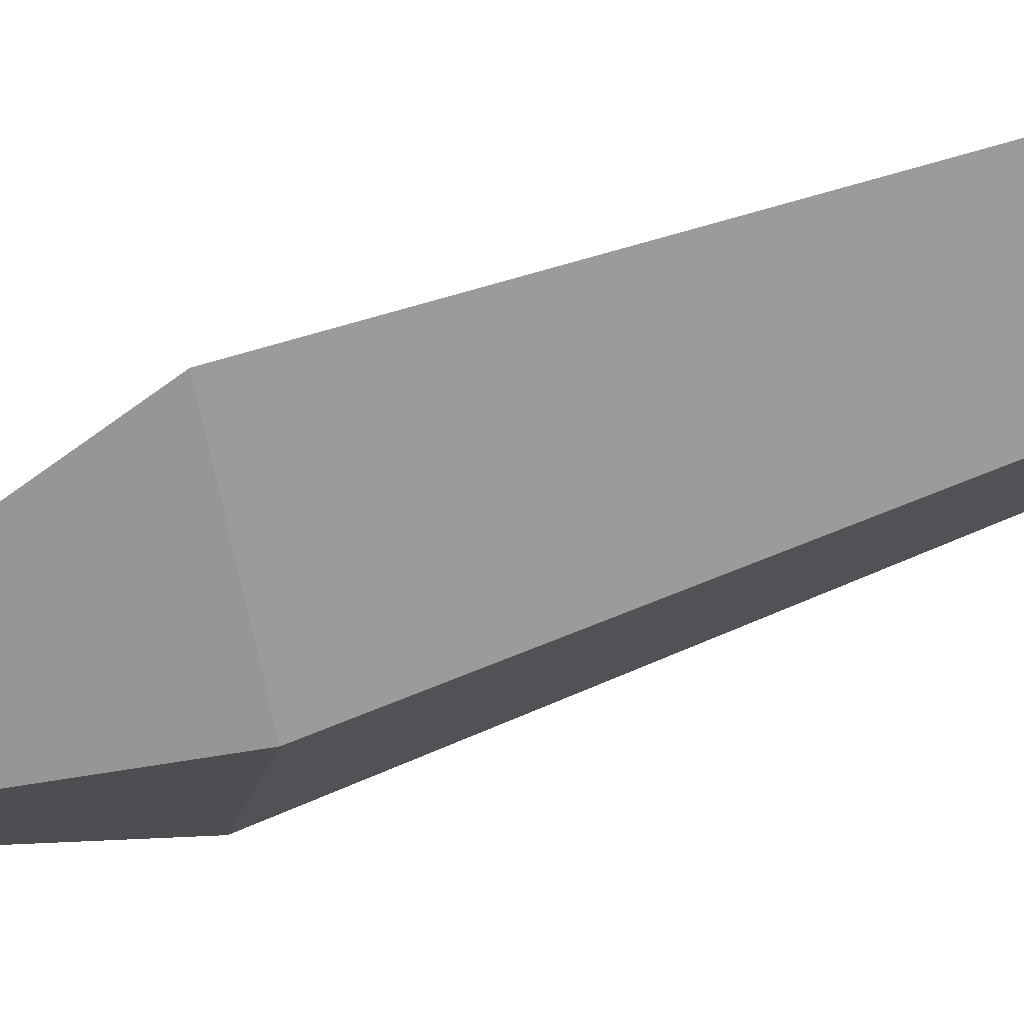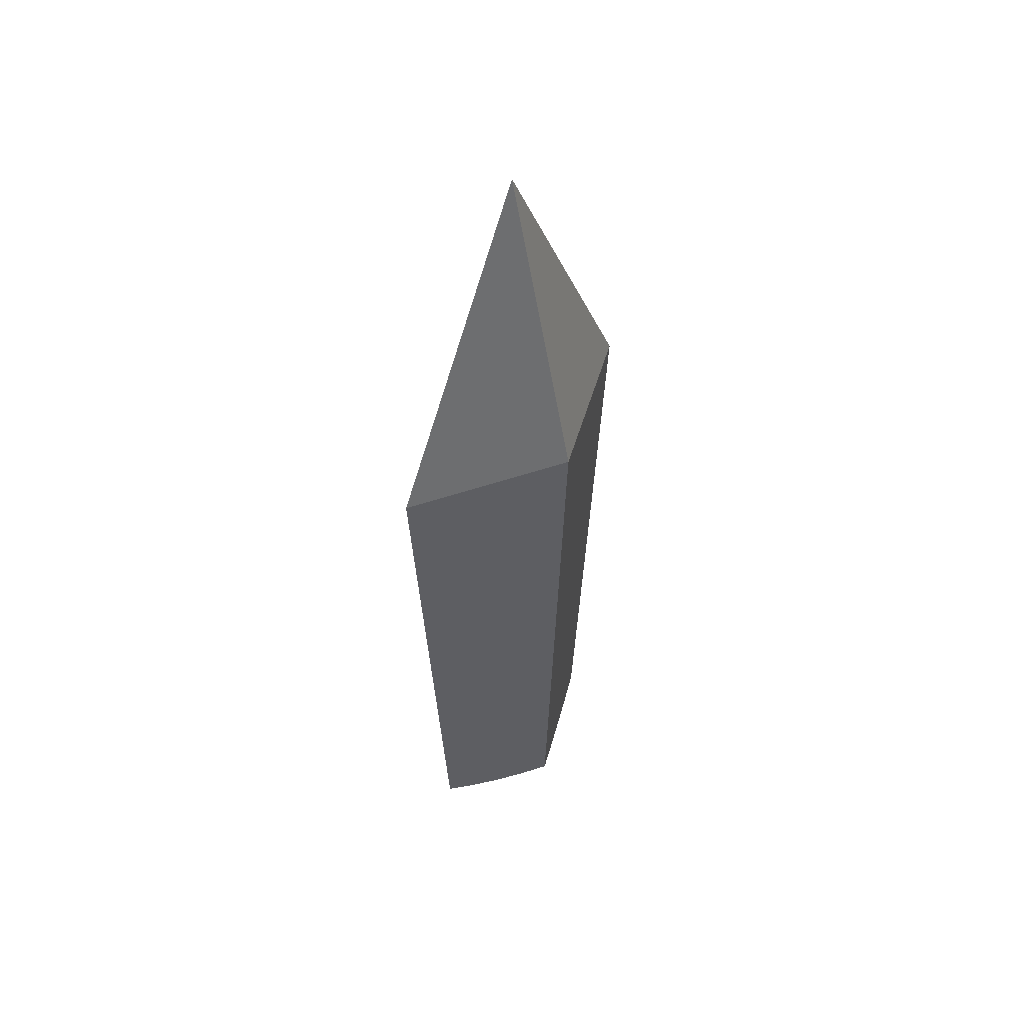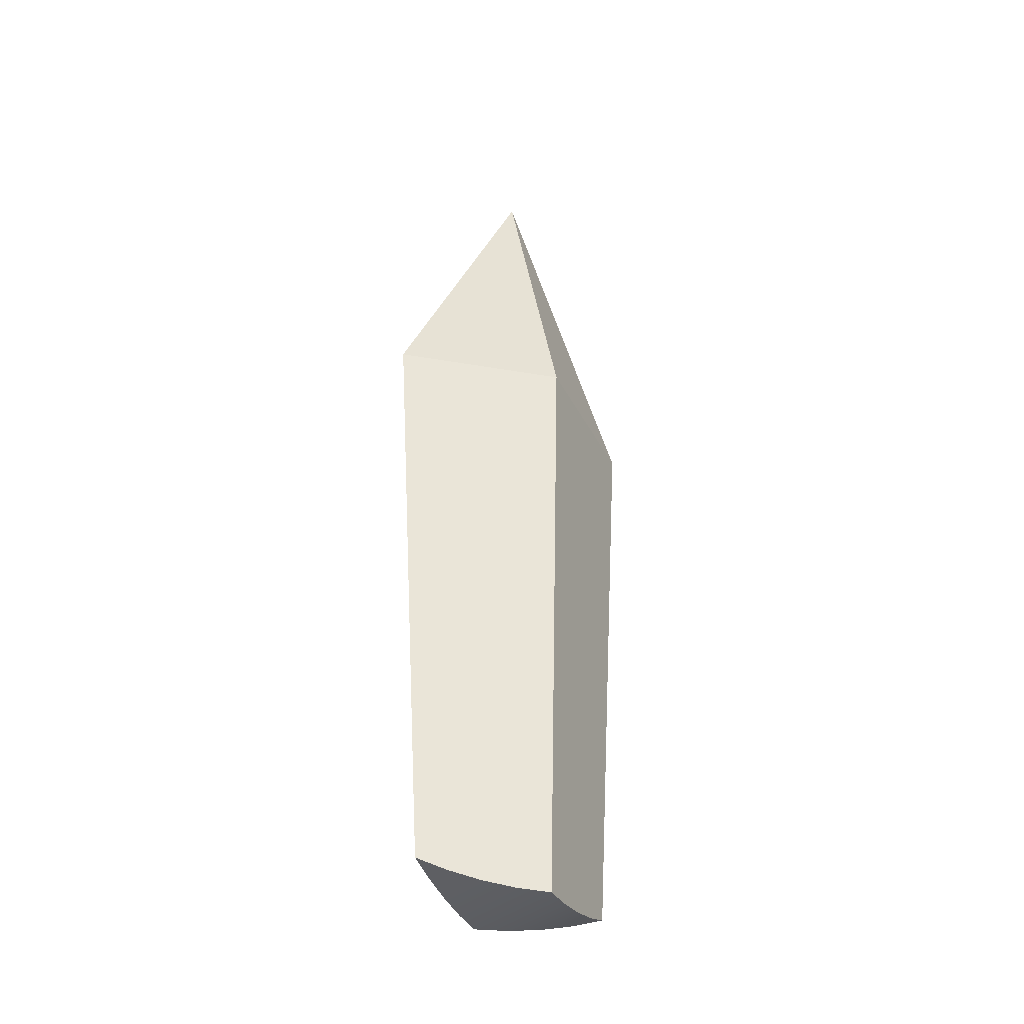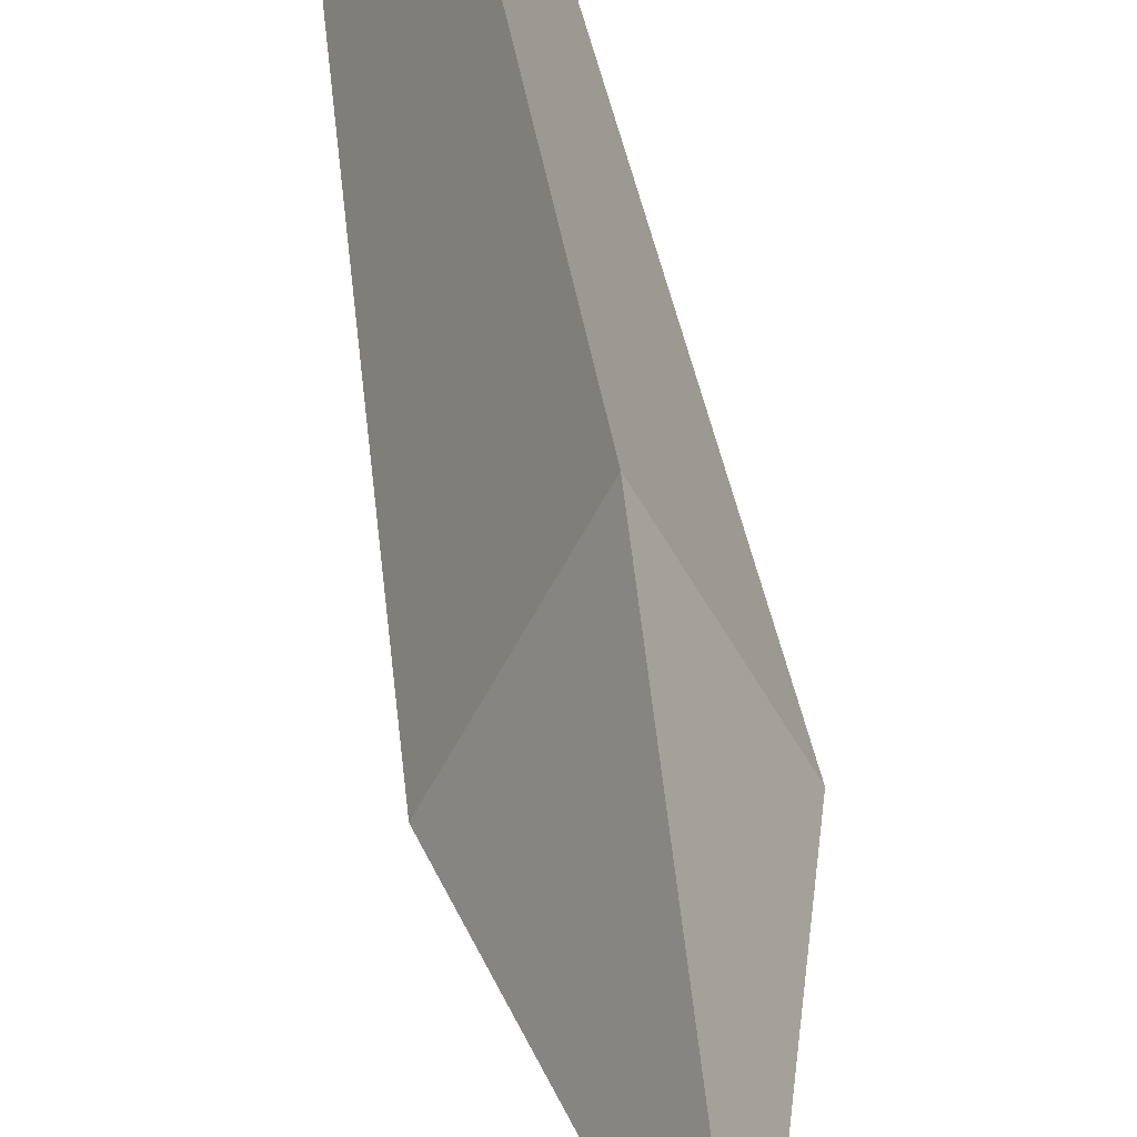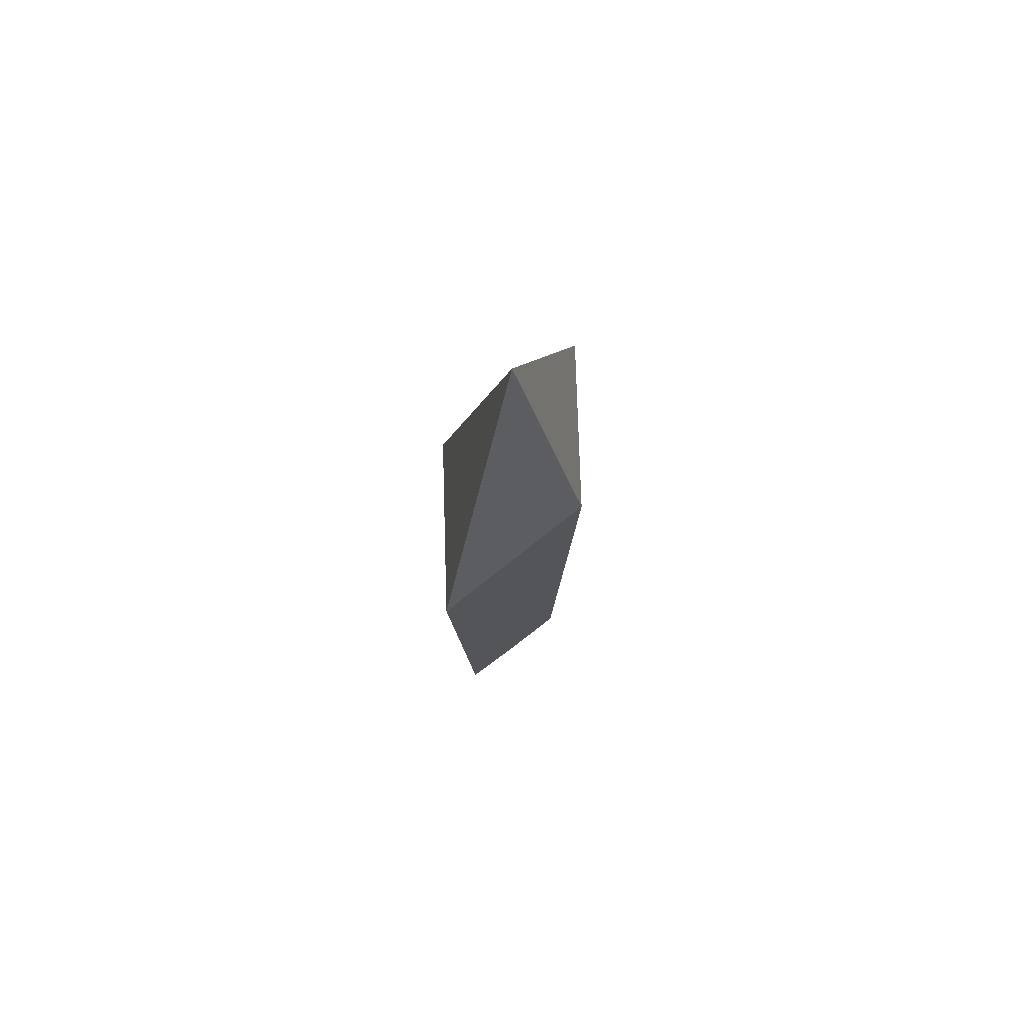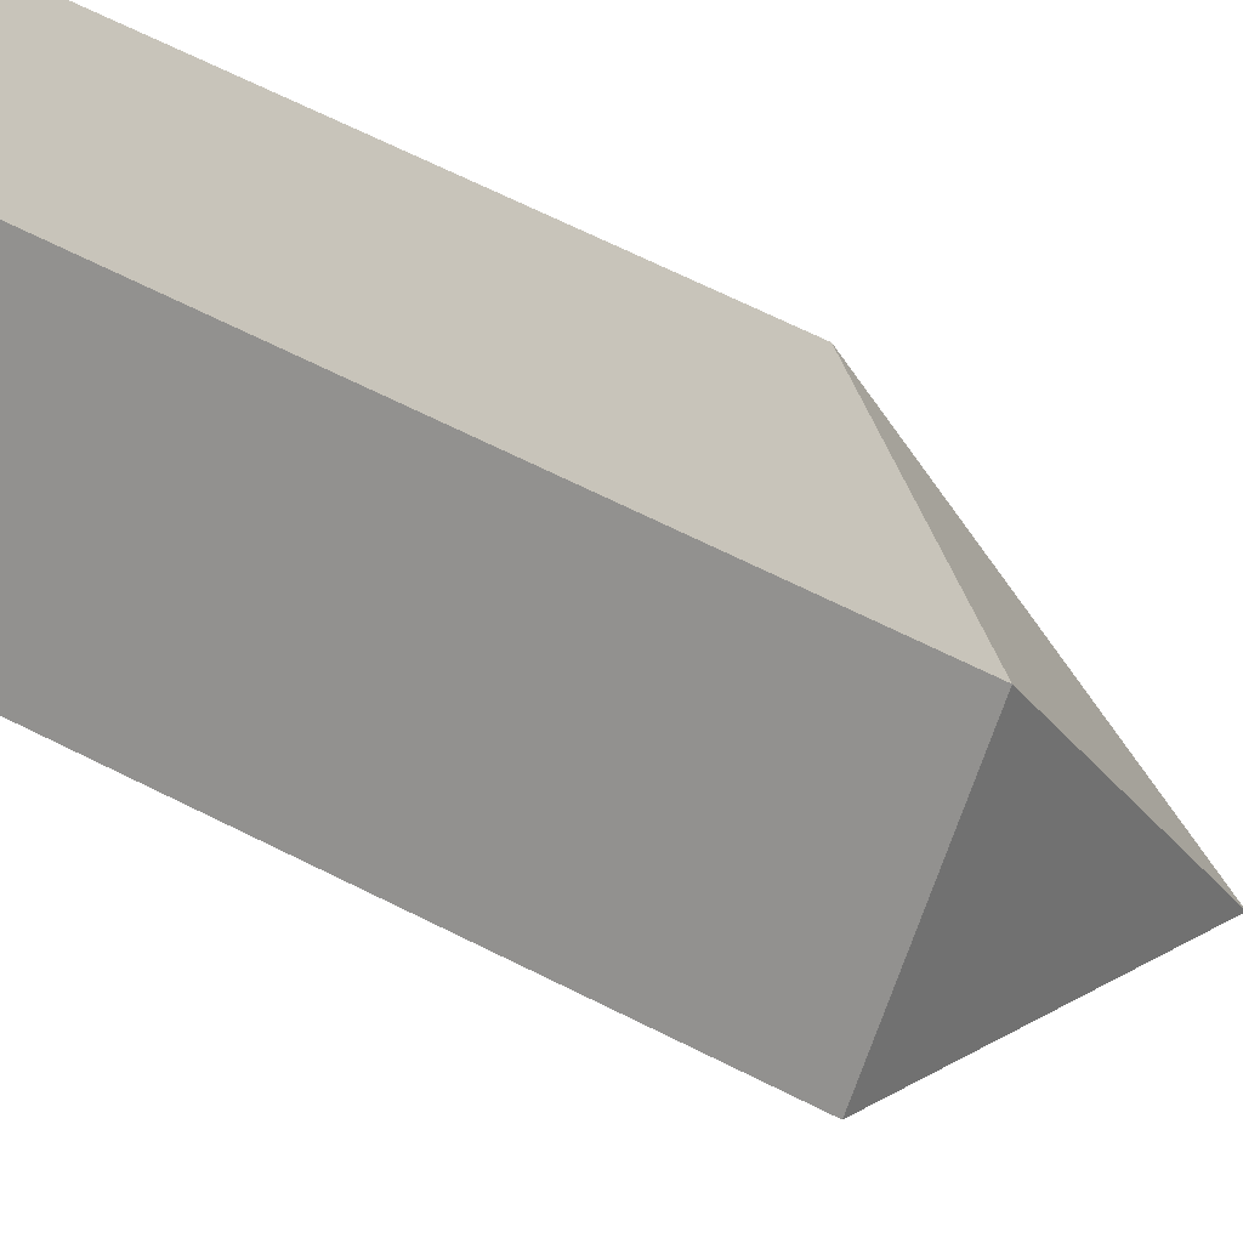
<metadata>
{"format":"obj","ext":"obj","renderer":"f3d","projection":"perspective","resolution":1024,"background":"white","views":[{"elev":48.8,"azim":-114.6,"up":"+Z"},{"elev":50.0,"azim":42.6,"up":"+Y"},{"elev":-35.6,"azim":50.3,"up":"+Y"},{"elev":38.4,"azim":172.6,"up":"+Z"},{"elev":74.9,"azim":-155.1,"up":"+Y"},{"elev":-19.1,"azim":35.2,"up":"+Z"}]}
</metadata>
<code>
o sword
v 0.05378 0.004448 -0.3662
v 0.1134 -0.02394 -0.2452
v 0.1741 -0.04103 -0.1229
v 0.2355 -0.04674 0
v -0.2355 -0.04674 0
v -0.1741 -0.04103 -0.1229
v -0.1741 -0.04103 0.1229
v -0.1134 -0.02394 0.2452
v -0.1134 -0.02394 -0.2452
v -0.05378 0.004448 -0.3662
v 0 0.0409 -0.4761
v 0.1741 -0.04103 0.1229
v 0.1134 -0.02394 0.2452
v -0.05378 0.004447 0.3662
v 0.05378 0.004447 0.3662
v 0 0.0409 0.4761
v 0 2.449 -0.6408
v 0 3.773 1e-06
v 0.3211 2.449 1e-06
v 0 2.449 0.6408
v -0.3211 2.449 1e-06
f 2 9 10
f 1 10 11
f 4 5 6
f 9 2 3
f 6 9 3
f 1 2 10
f 15 16 14
f 5 4 12
f 13 15 8
f 3 4 6
f 12 13 7
f 7 5 12
f 13 8 7
f 15 14 8
f 17 18 19
f 17 19 20
f 20 21 17
f 18 21 20
f 19 18 20
f 18 17 21
f 21 5 7
f 7 20 21
f 7 8 20
f 8 14 20
f 14 16 20
f 4 19 20
f 20 12 4
f 20 13 12
f 20 15 13
f 20 16 15
f 21 17 11
f 11 10 21
f 10 9 21
f 9 6 21
f 6 5 21
f 11 17 19
f 19 1 11
f 19 2 1
f 19 3 2
f 19 4 3

</code>
